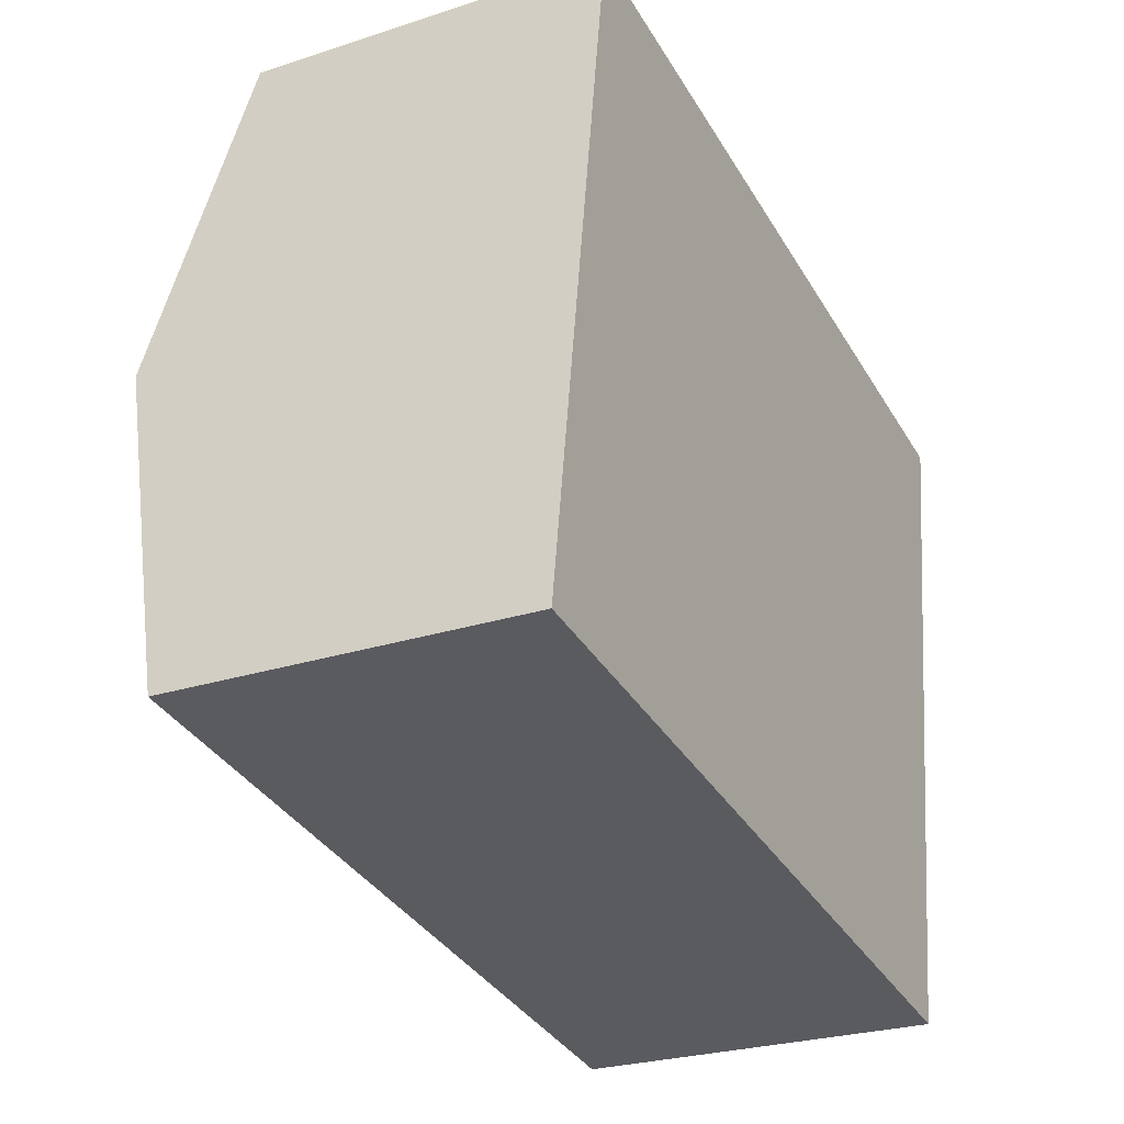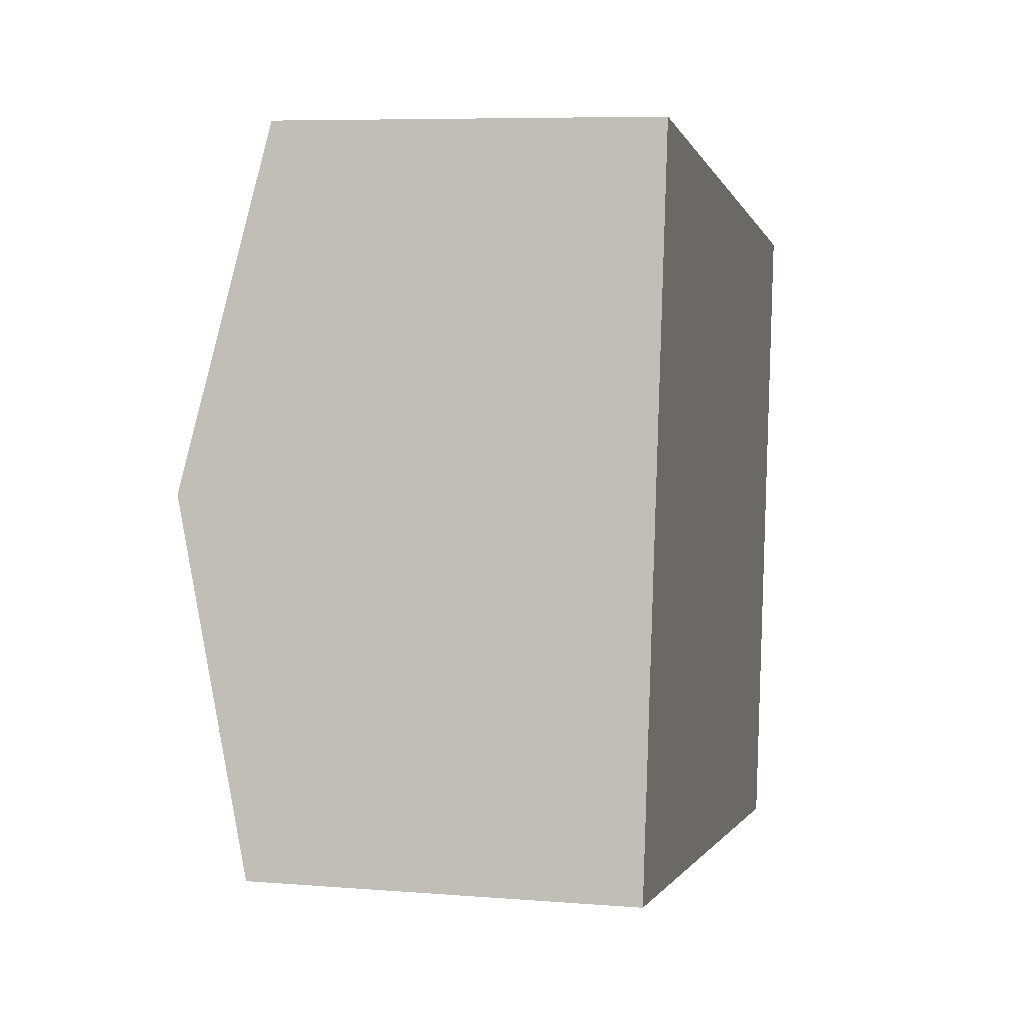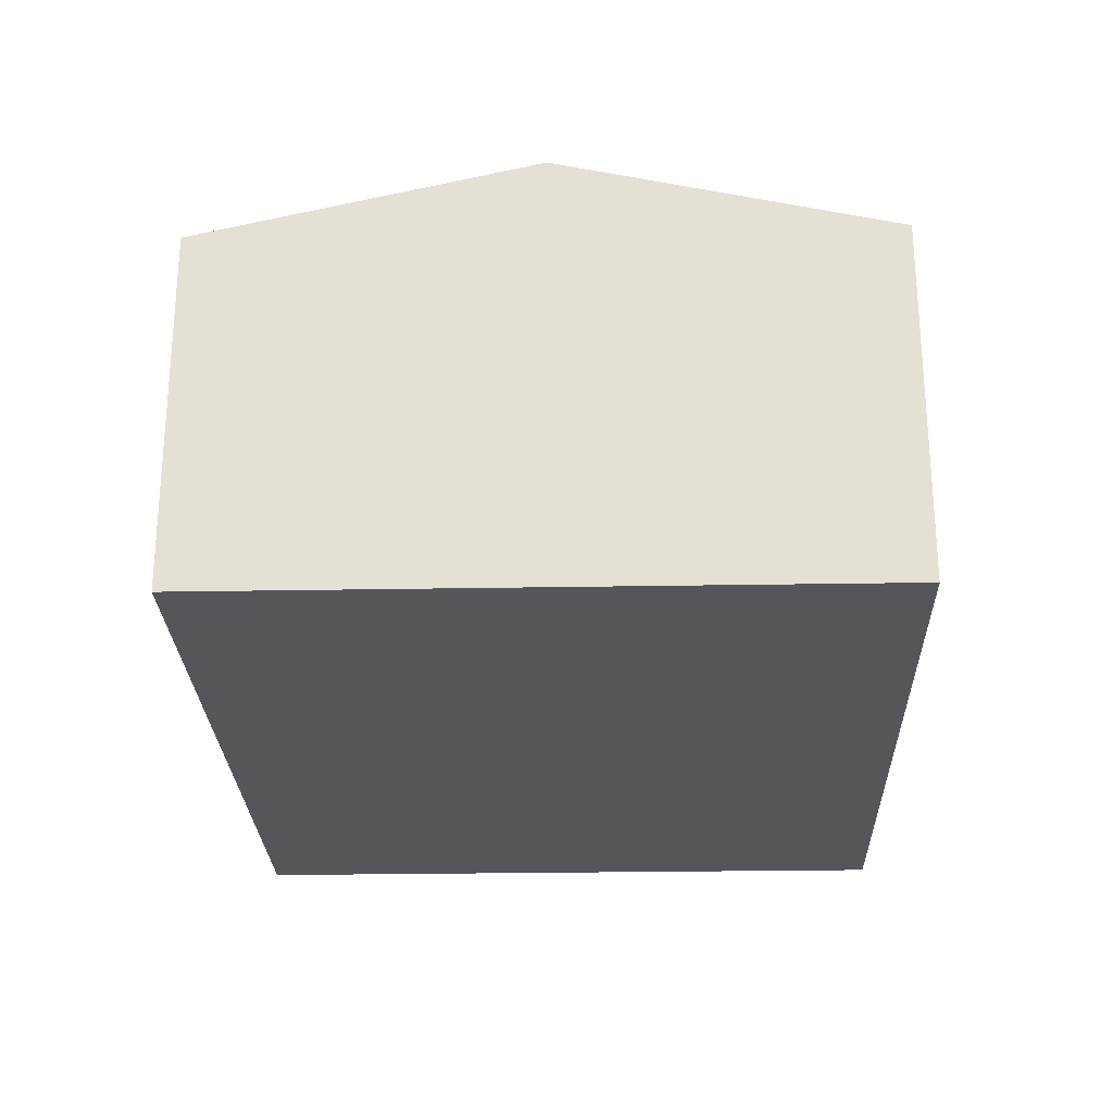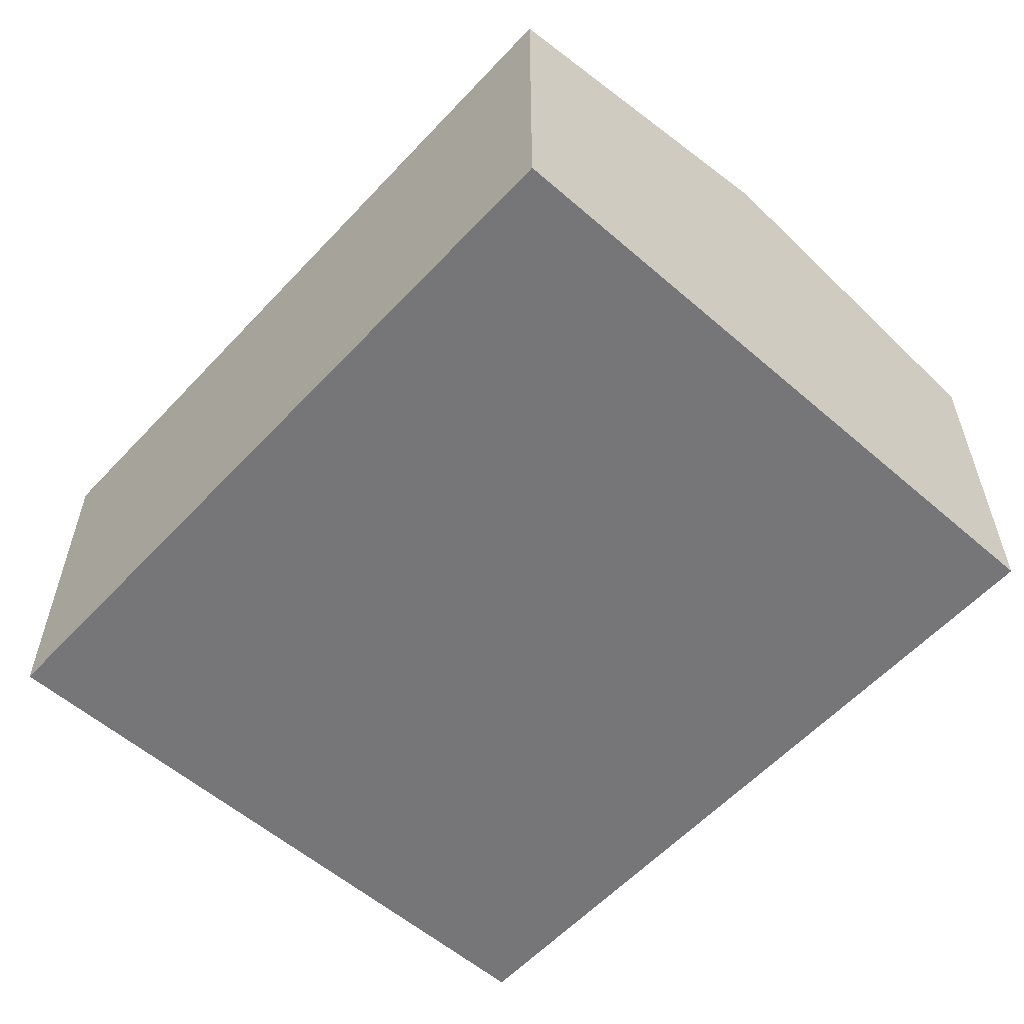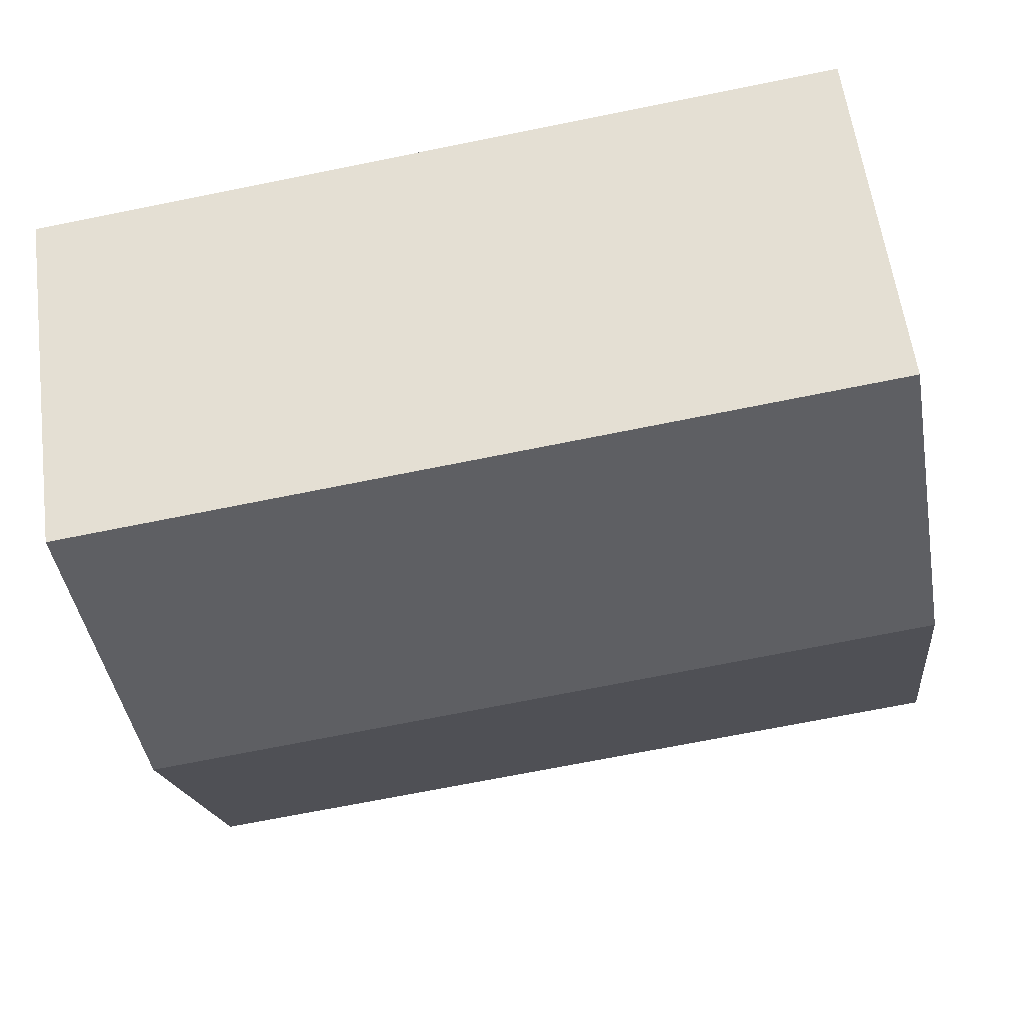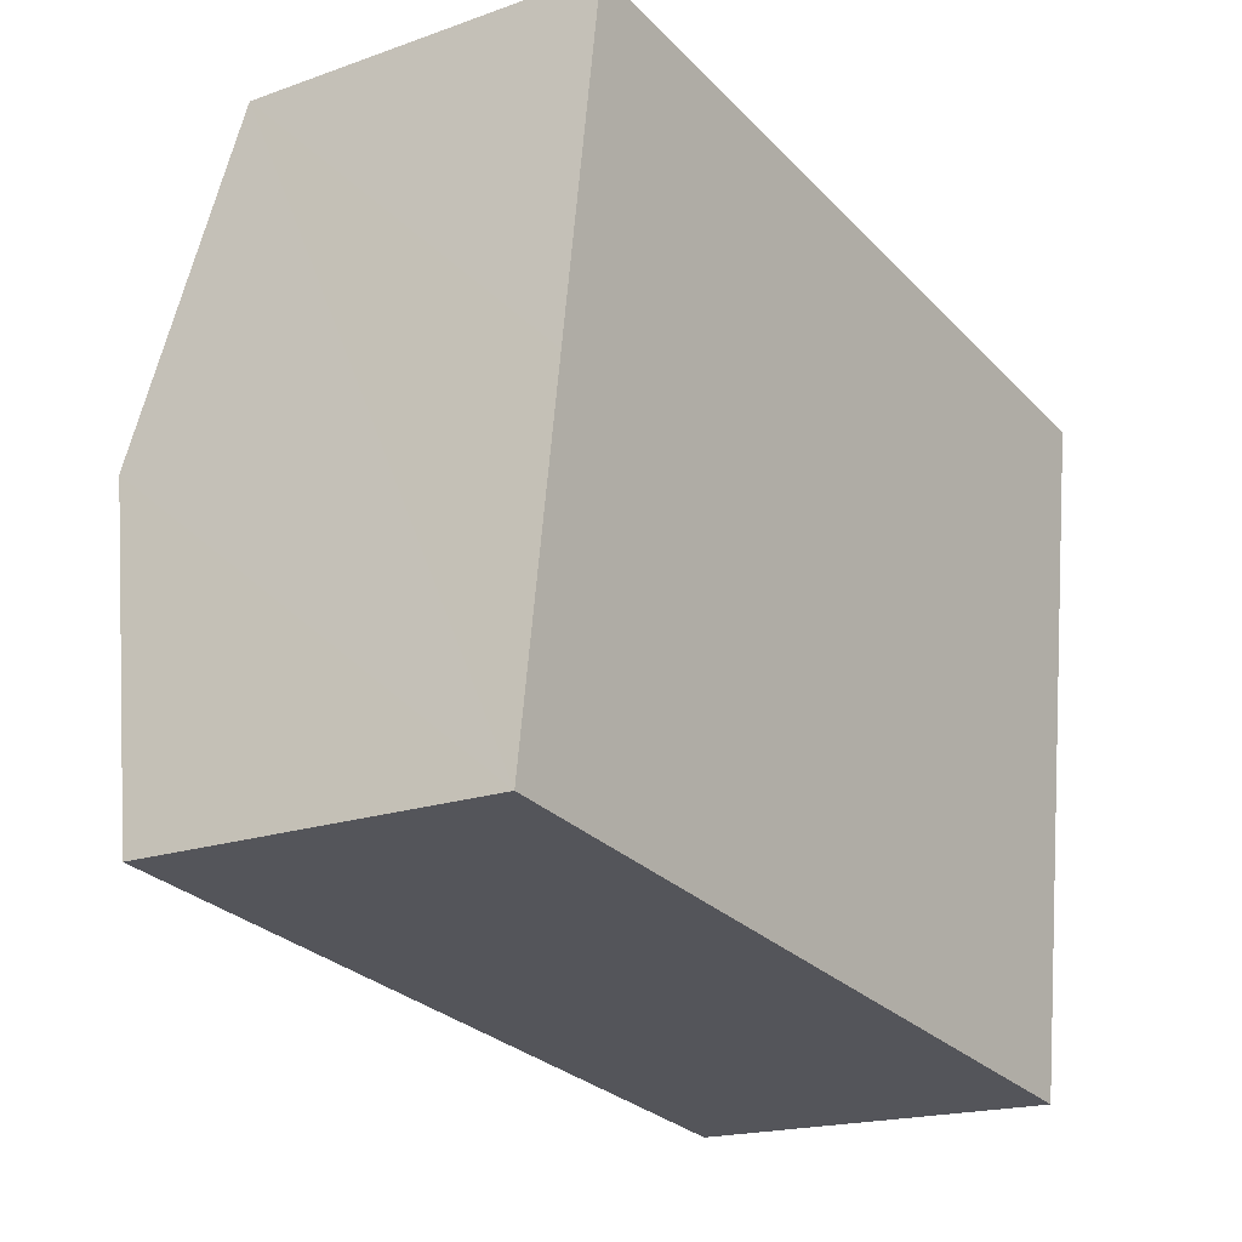
<metadata>
{"format":"obj","ext":"obj","renderer":"f3d","projection":"perspective","resolution":1024,"background":"white","views":[{"elev":-26.3,"azim":-62.9,"up":"+Z"},{"elev":7.1,"azim":-76.9,"up":"+Z"},{"elev":-25.4,"azim":100.0,"up":"+Y"},{"elev":-56.9,"azim":56.2,"up":"+Y"},{"elev":58.8,"azim":172.5,"up":"+Z"},{"elev":-18.4,"azim":-55.5,"up":"+Z"}]}
</metadata>
<code>
v  9.007 3.655 5.653
v  0.505 4.436 3.445
v  1.004 3.655 6.846
v  8.508 4.436 2.252
v  8.014 3.663 -1.115
v  0 3.645 2.232e-16
v  0 0 0
v  0.505 -2.109e-16 3.445
v  1.004 -4.192e-16 6.846
v  9.007 -3.461e-16 5.653
v  8.508 -1.379e-16 2.252
v  8.014 6.827e-17 -1.115
g defaultobject
f 1 2 3
f 2 1 4
f 5 2 4
f 2 5 6
f 7 2 6
f 2 7 3
f 3 7 8
f 3 8 9
f 9 1 3
f 1 9 10
f 10 4 1
f 4 10 5
f 5 10 11
f 5 11 12
f 12 6 5
f 6 12 7
f 8 10 9
f 10 8 7
f 10 7 11
f 11 7 12

</code>
